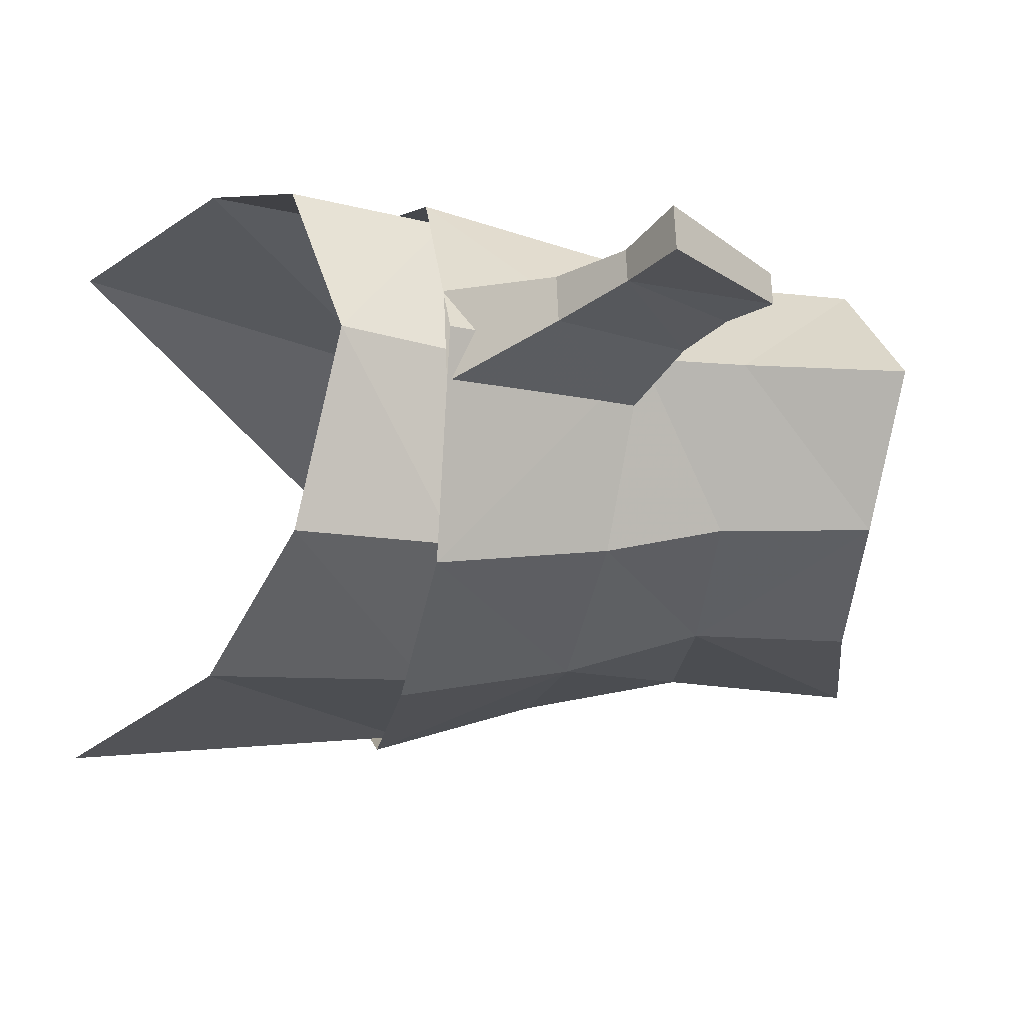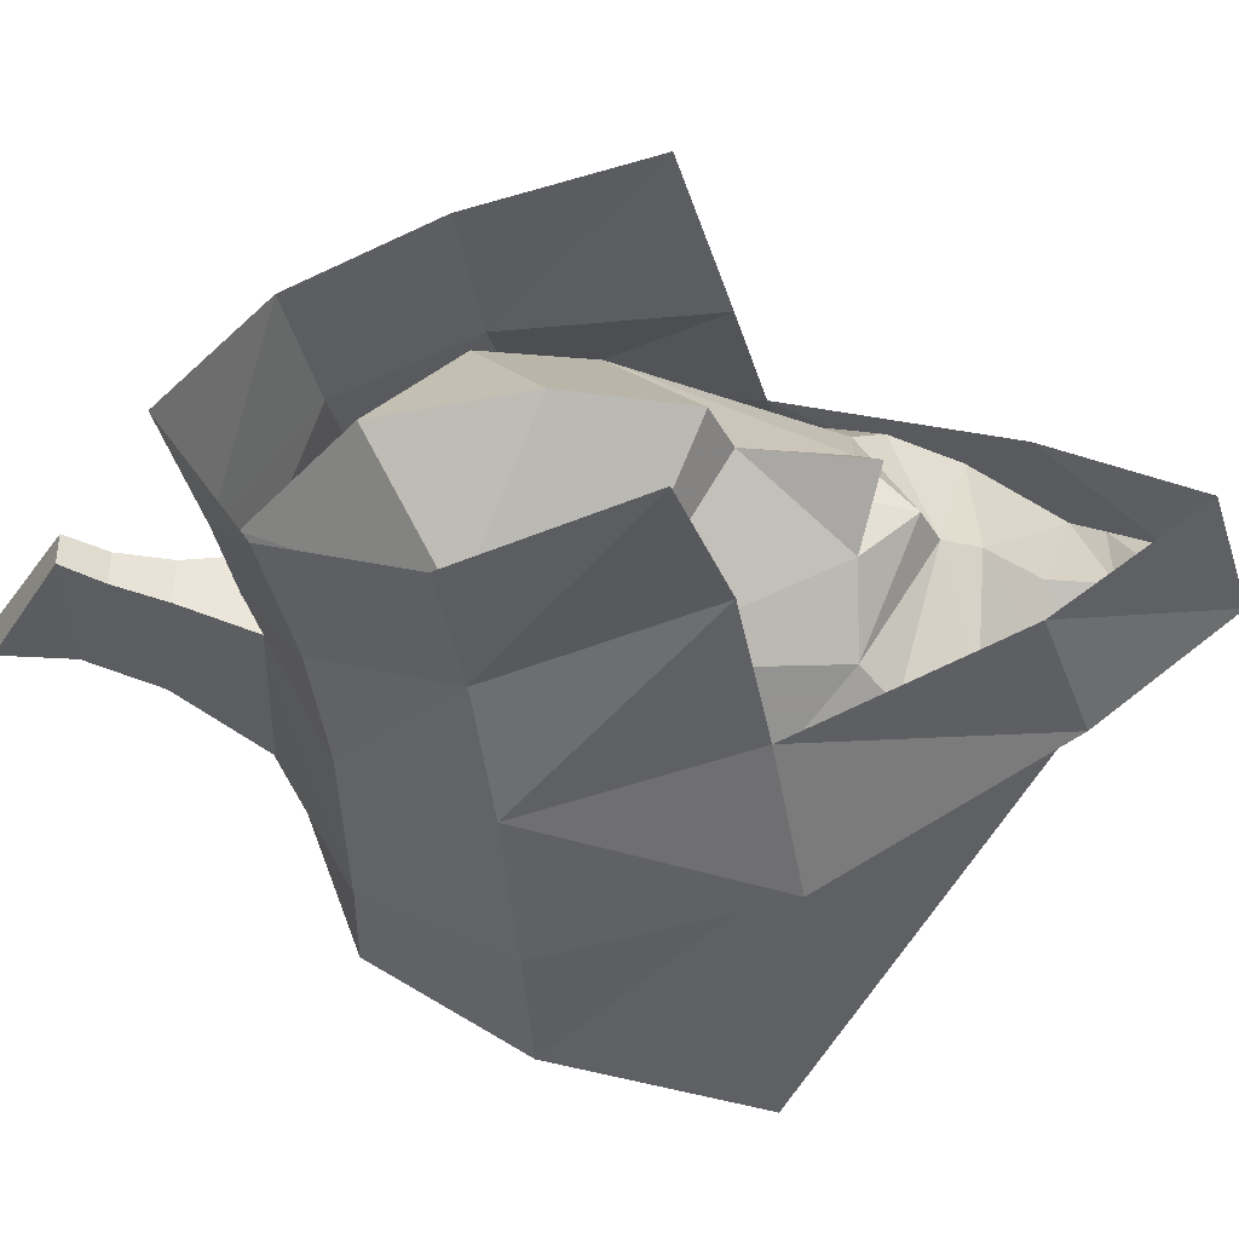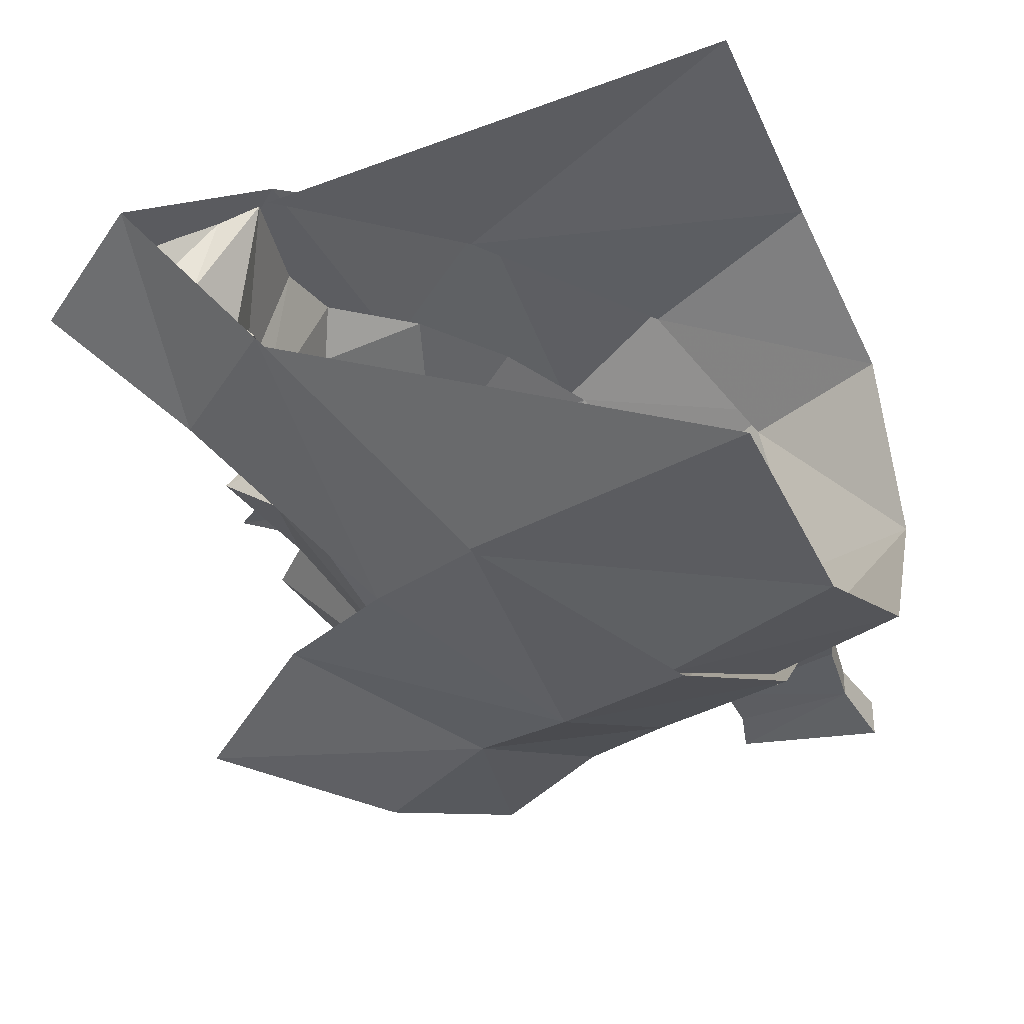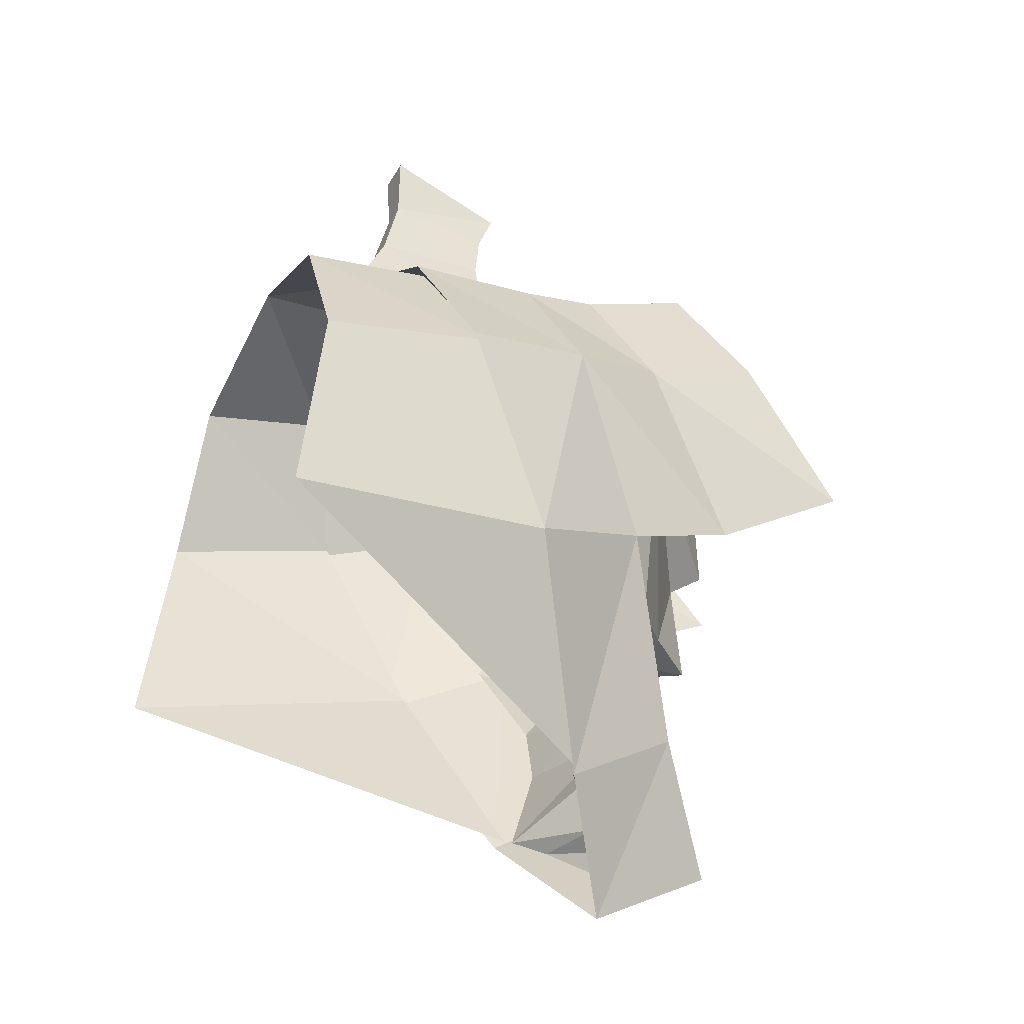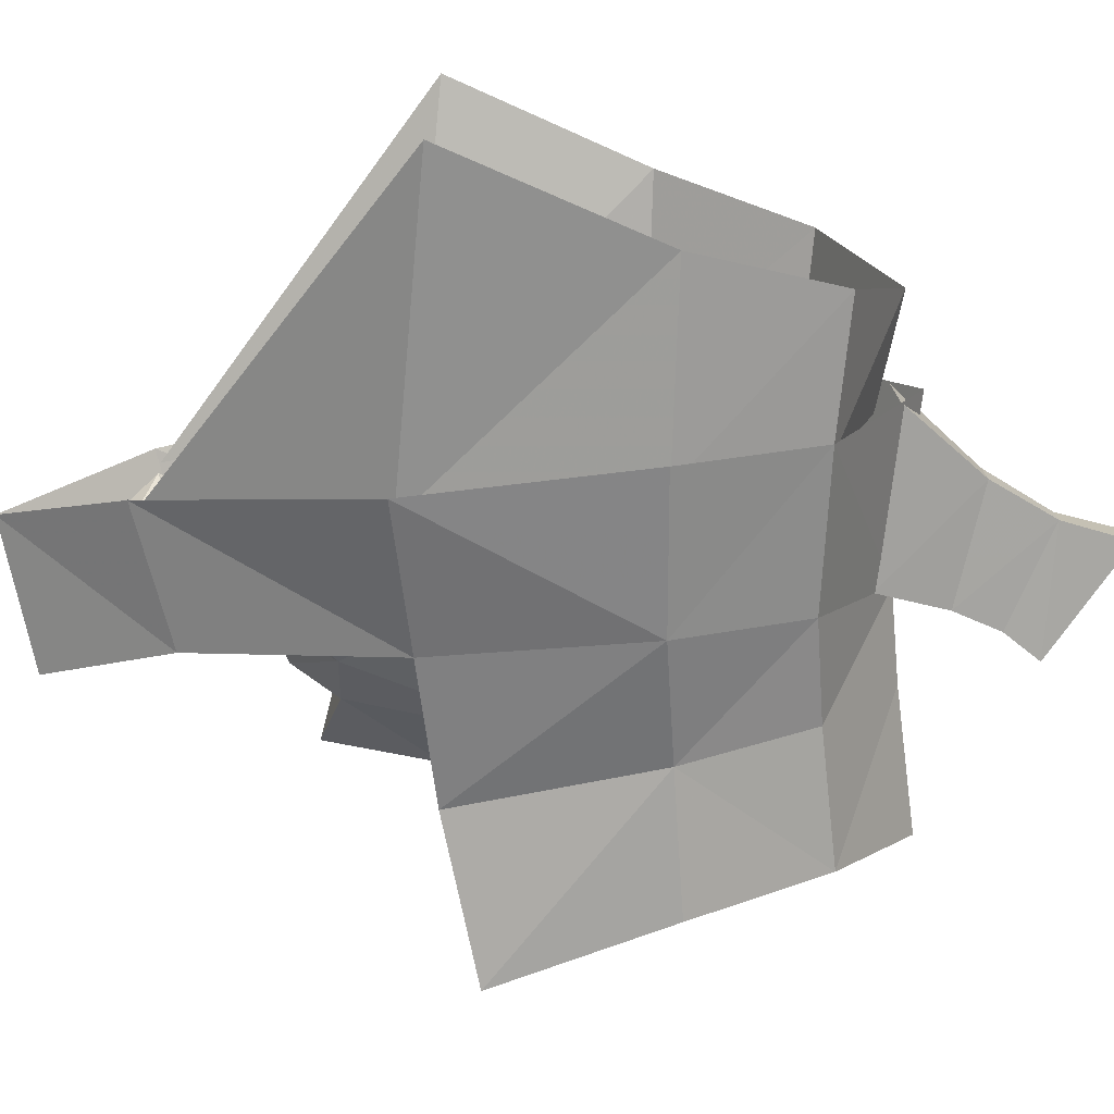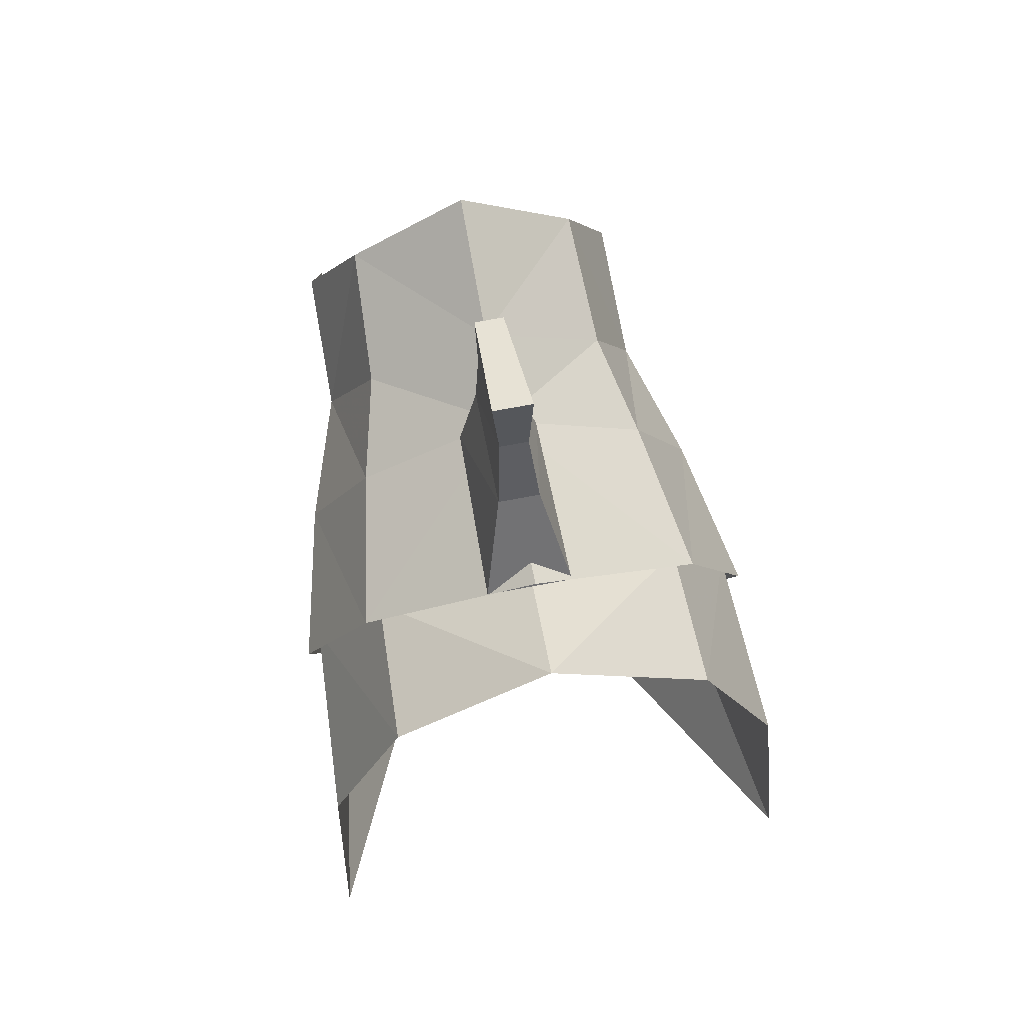
<metadata>
{"format":"obj","ext":"obj","renderer":"f3d","projection":"perspective","resolution":1024,"background":"white","views":[{"elev":-24.6,"azim":-32.3,"up":"+Y"},{"elev":-33.3,"azim":79.0,"up":"+Y"},{"elev":-44.0,"azim":-149.0,"up":"+Y"},{"elev":-33.4,"azim":-24.2,"up":"+Z"},{"elev":-76.9,"azim":-106.0,"up":"+Y"},{"elev":61.2,"azim":-98.9,"up":"+Z"}]}
</metadata>
<code>
g common_shoulder_male_44040
v 6.321 -3.598 -2.516
v 8.161 -1.489 -7.259
v 5.182 -1.88 -9.017
v 3.027 -4.85 -3.884
v 4.322 -4.619 2.188
v 0.7665 -5.56 1.153
v -0.2523 -3.868 4.309
v 3.392 -3.074 5.172
v 6.788 0.2422 -11.84
v 10.02 0.3878 -10.11
v 9.57 -2.723 -1.127
v 6.321 -3.598 -2.516
v 4.322 -4.619 2.188
v 7.1 -3.528 3.196
v 3.061 0.5427 7.072
v 5.152 0.6297 7.865
v 5.733 -2.384 6.046
v 3.392 -3.074 5.172
v 13.06 -3.029 0.773
v 10.31 -3.371 4.356
v 8.376 0.7676 9.256
v 8.782 -2.113 7.306
v 3.061 0.5427 7.072
v -1.241 0.3852 6.401
v 5.424 -1.756 -8.818
v -3.983 -6.031 -5.03
v 3.504 -4.508 -3.65
v -3.28 -5.629 0.1761
v 1.22 -5.172 1.308
v 0.1066 -3.42 4.422
v -3.286 -3.685 3.812
v -3.191 0.2975 5.37
v -0.4324 0.3926 5.537
v 6.054 4.456 -2.696
v 2.687 5.426 -4.115
v 5.028 2.788 -9.121
v 8.023 2.673 -7.352
v 3.985 5.553 1.96
v 0.3769 6.209 0.8888
v 3.155 4.084 5.011
v -0.5326 4.596 4.119
v 9.352 3.861 -1.275
v 6.828 4.694 3.012
v 3.985 5.553 1.96
v 6.054 4.456 -2.696
v 3.155 4.084 5.011
v 5.535 3.591 5.912
v 12.82 4.472 0.6048
v 10.04 4.791 4.173
v 8.593 3.578 7.178
v 5.277 2.689 -8.918
v 3.185 5.127 -3.866
v -4.384 6.088 -5.301
v 0.8543 5.86 1.061
v -3.664 5.967 -0.08386
v -0.145 4.179 4.252
v -3.546 4.191 3.635
v 3.735 1.085 10.63
v 0.6007 1.135 11.66
v 0.624 0.9677 10
v 3.317 1.075 9.621
v 3.128 1.177 8.373
v 0.1495 1.073 8.228
v 3.081 1.612 6.524
v -1.047 1.541 5.802
v 3.758 0.38 10.64
v 3.341 0.3245 9.638
v 0.6471 0.2688 10.02
v 0.6327 0.1677 11.69
v 3.162 0.1646 8.395
v 0.1828 0.06462 8.25
v 3.146 -0.3488 6.568
v -0.9763 -0.5818 5.849
v 3.758 0.38 10.64
v 3.735 1.085 10.63
v 3.317 1.075 9.621
v 3.341 0.3245 9.638
v 0.6471 0.2688 10.02
v 0.624 0.9677 10
v 0.6007 1.135 11.66
v 0.6327 0.1677 11.69
v 0.6327 0.1677 11.69
v 0.6007 1.135 11.66
v 3.735 1.085 10.63
v 3.758 0.38 10.64
v 3.128 1.177 8.373
v 3.162 0.1646 8.395
v 0.1828 0.06462 8.25
v 0.1495 1.073 8.228
v 3.081 1.612 6.524
v 3.146 -0.3488 6.568
v -0.9763 -0.5818 5.849
v -1.047 1.541 5.802
v 7.2 -2.244 -3.968
v 8.301 0.5269 -4.977
v 7.531 0.5074 -5.573
v 6.617 -2.672 -4.827
v 7.905 -2.317 3.557
v 3.072 -2.94 5.007
v 5.178 0.5978 7.342
v 5.534 -3.69 -2.63
v 4.518 -4.172 -0.2729
v 7.369 -3.076 0.9544
v 3.709 -4.229 2.045
v 8.407 -0.7137 -3.701
v 8.443 0.5385 -3.911
v 9.571 0.5523 -1.176
v 9.794 0.4991 -3.878
v 10.51 0.6642 2.43
v 2.488 0.487 6.374
v 8.923 0.6824 5.586
v 7.457 0.486 -6.42
v 6.56 -2.238 -6.424
v 7.457 0.486 -6.42
v 5.181 -1.828 -9.018
v 6.56 -2.238 -6.424
v 10.58 0.6019 -0.4563
v 6.656 0.485 -7.867
v 6.852 0.4281 -9.225
v 6.355 -1.221 -9.294
v 7.575 0.4155 -9.738
v 7.189 -0.4436 -10.01
v 9.702 0.374 -10.26
v 7.025 3.058 -4.087
v 6.406 3.7 -4.97
v 7.711 3.514 3.426
v 2.566 3.952 4.86
v 5.269 4.532 -2.814
v 7.131 4.119 0.7931
v 4.215 4.968 -0.4778
v 3.4 5.075 1.836
v 8.33 1.624 -3.753
v 6.379 3.227 -6.547
v 6.379 3.227 -6.547
v 5.522 2.716 -8.91
v 6.246 2.079 -9.368
v 7.18 1.228 -10.11
f 2 1 3
f 4 3 1
f 1 5 4
f 6 4 5
f 6 5 7
f 8 7 5
f 3 9 2
f 10 2 9
f 12 11 13
f 14 13 11
f 16 15 17
f 18 17 15
f 11 19 14
f 20 14 19
f 21 16 22
f 17 22 16
f 8 23 7
f 24 7 23
f 17 18 14
f 13 14 18
f 17 14 22
f 20 22 14
f 26 25 27
f 26 27 28
f 29 28 27
f 31 30 32
f 33 32 30
f 28 29 31
f 30 31 29
f 35 34 36
f 37 36 34
f 39 38 35
f 34 35 38
f 40 38 41
f 39 41 38
f 10 9 37
f 36 37 9
f 43 42 44
f 45 44 42
f 46 15 47
f 16 47 15
f 49 48 43
f 42 43 48
f 47 16 50
f 21 50 16
f 24 23 41
f 40 41 23
f 44 46 43
f 47 43 46
f 49 43 50
f 47 50 43
f 52 51 53
f 54 52 55
f 53 55 52
f 33 56 32
f 57 32 56
f 56 54 57
f 55 57 54
f 59 58 60
f 61 60 58
f 61 62 60
f 63 60 62
f 62 64 63
f 65 63 64
f 67 66 68
f 69 68 66
f 71 70 68
f 67 68 70
f 73 72 71
f 70 71 72
f 75 74 76
f 77 76 74
f 79 78 80
f 81 80 78
f 83 82 84
f 85 84 82
f 76 77 86
f 87 86 77
f 89 88 79
f 78 79 88
f 86 87 90
f 91 90 87
f 93 92 89
f 88 89 92
f 95 94 96
f 97 96 94
f 99 98 100
f 102 101 103
f 104 98 99
f 105 95 106
f 108 107 105
f 108 105 106
f 98 103 109
f 110 99 100
f 111 100 98
f 111 98 109
f 112 96 113
f 97 113 96
f 115 114 116
f 109 103 117
f 117 103 107
f 107 103 105
f 97 94 101
f 103 101 94
f 103 104 102
f 98 104 103
f 118 114 115
f 118 115 119
f 120 119 115
f 119 120 121
f 122 121 120
f 121 122 123
f 125 124 96
f 95 96 124
f 100 126 127
f 129 128 130
f 127 126 131
f 95 132 106
f 132 107 108
f 106 132 108
f 109 129 126
f 100 127 110
f 126 100 111
f 109 126 111
f 125 96 133
f 112 133 96
f 134 114 135
f 117 129 109
f 129 117 107
f 129 132 124
f 128 124 125
f 124 128 129
f 131 129 130
f 129 131 126
f 135 114 118
f 136 135 119
f 118 119 135
f 137 136 121
f 119 121 136
f 123 137 121
f 132 129 107
f 105 103 94
f 95 105 94
f 132 95 124

</code>
